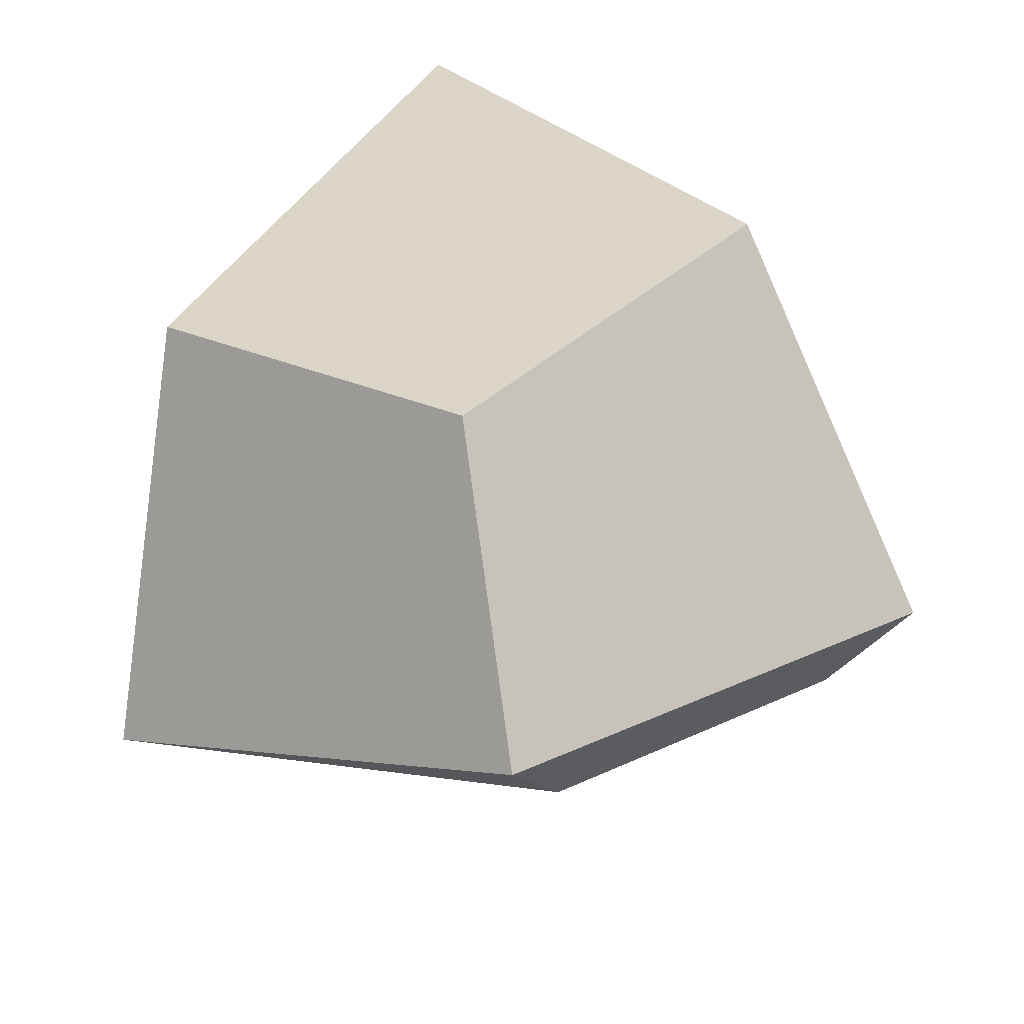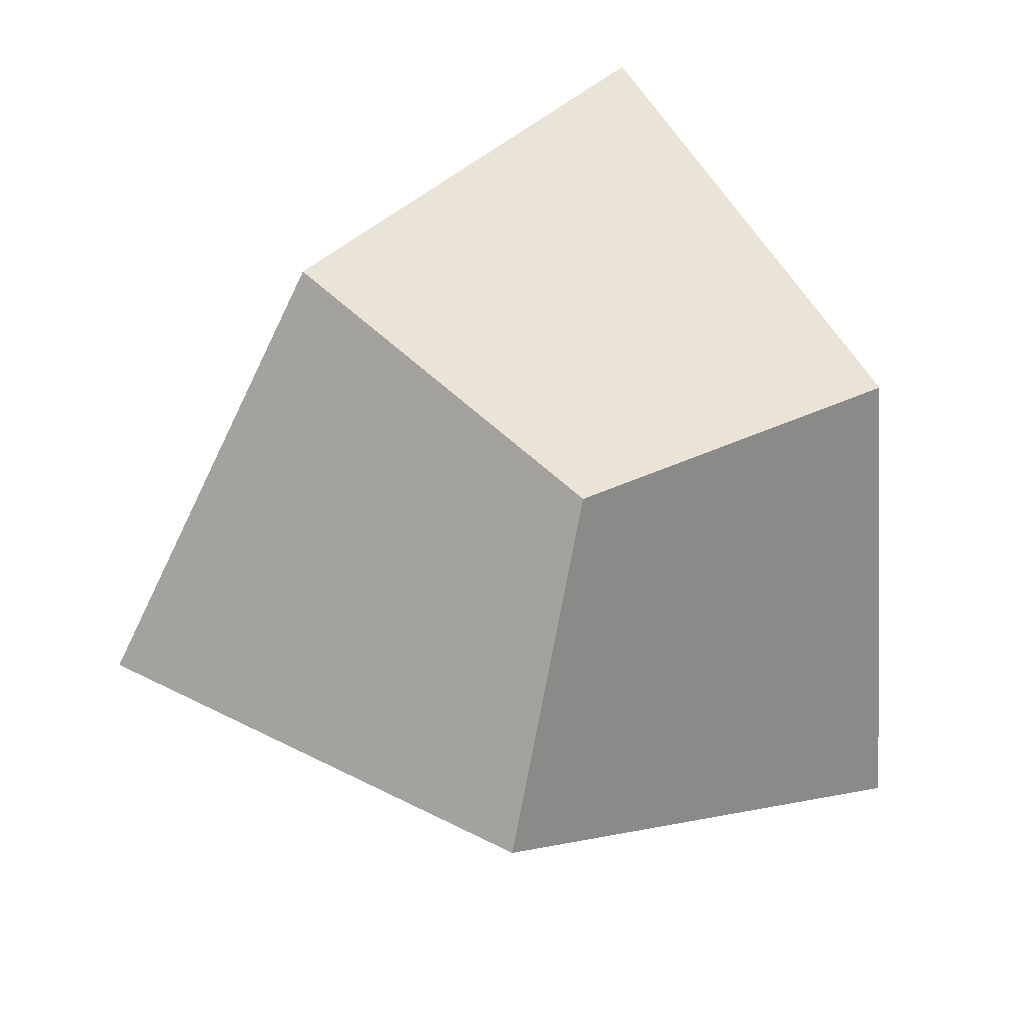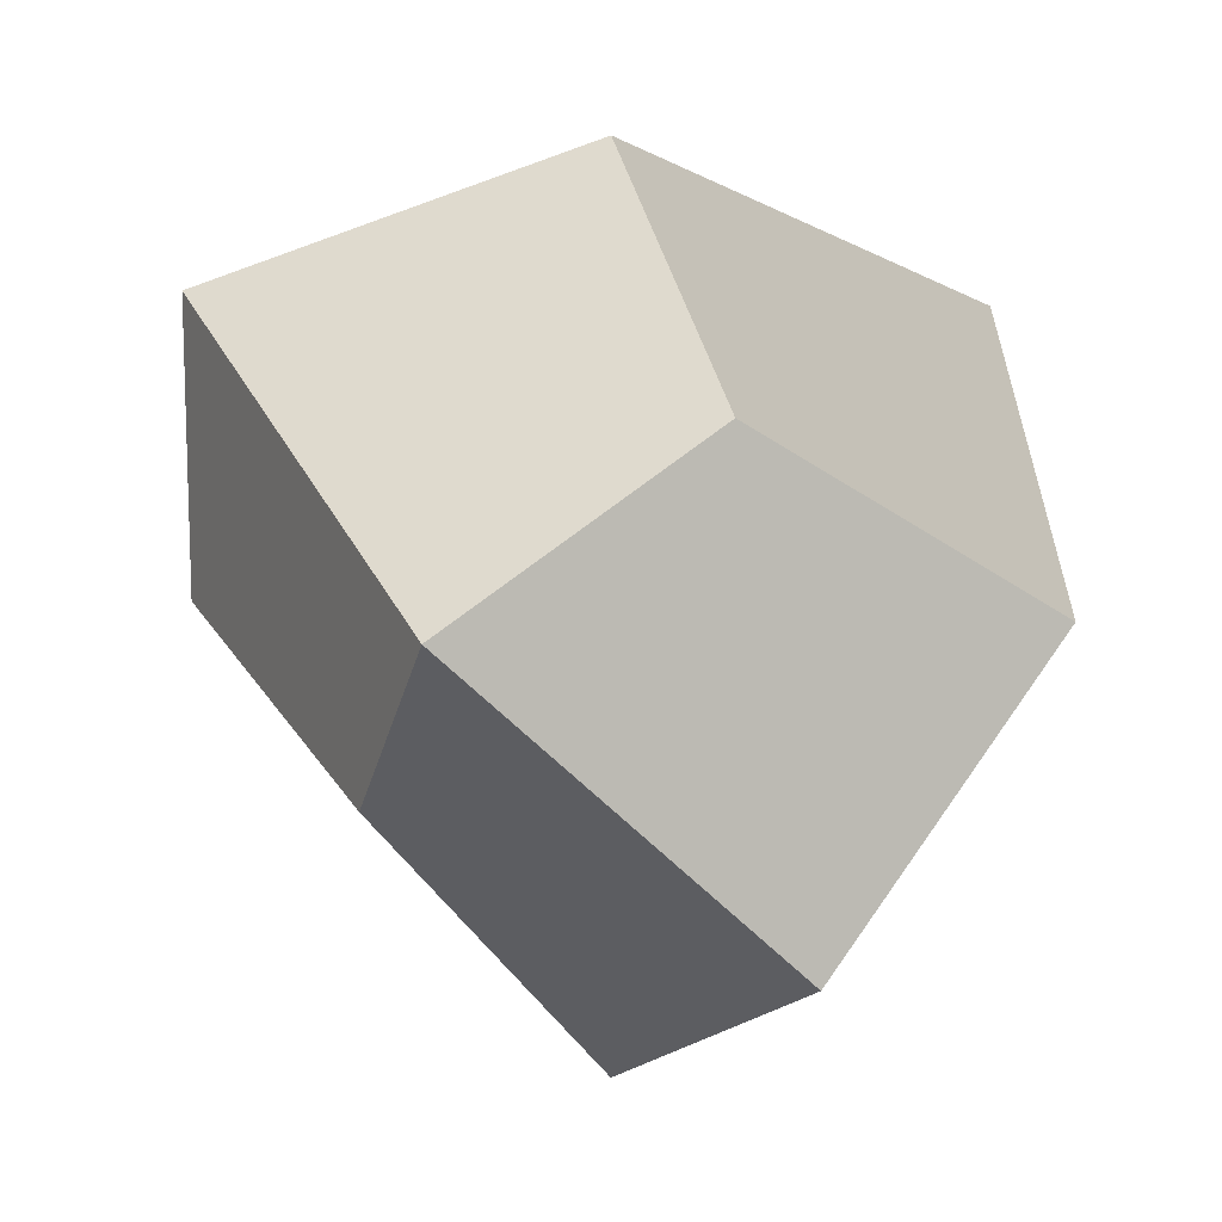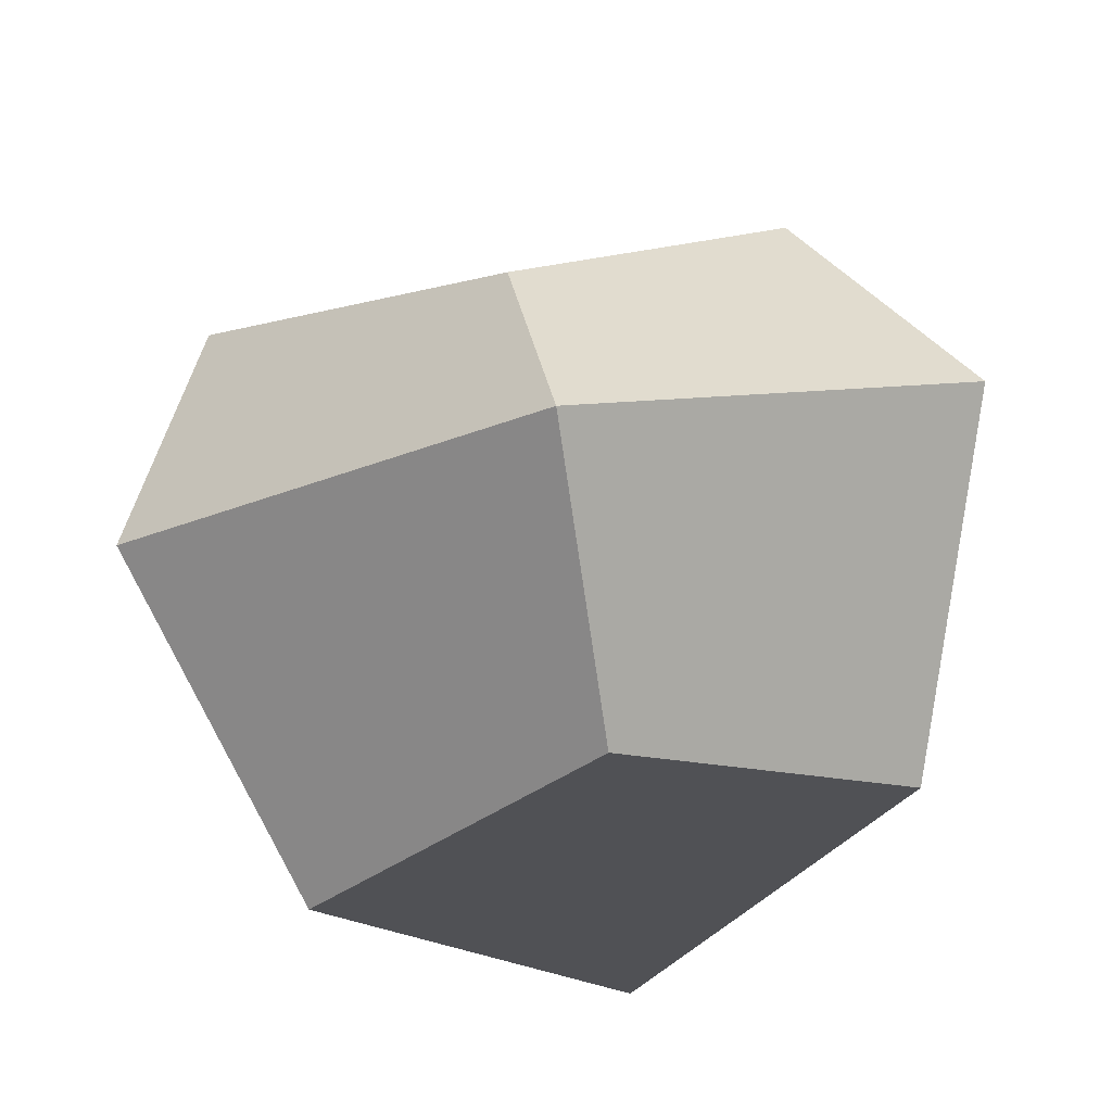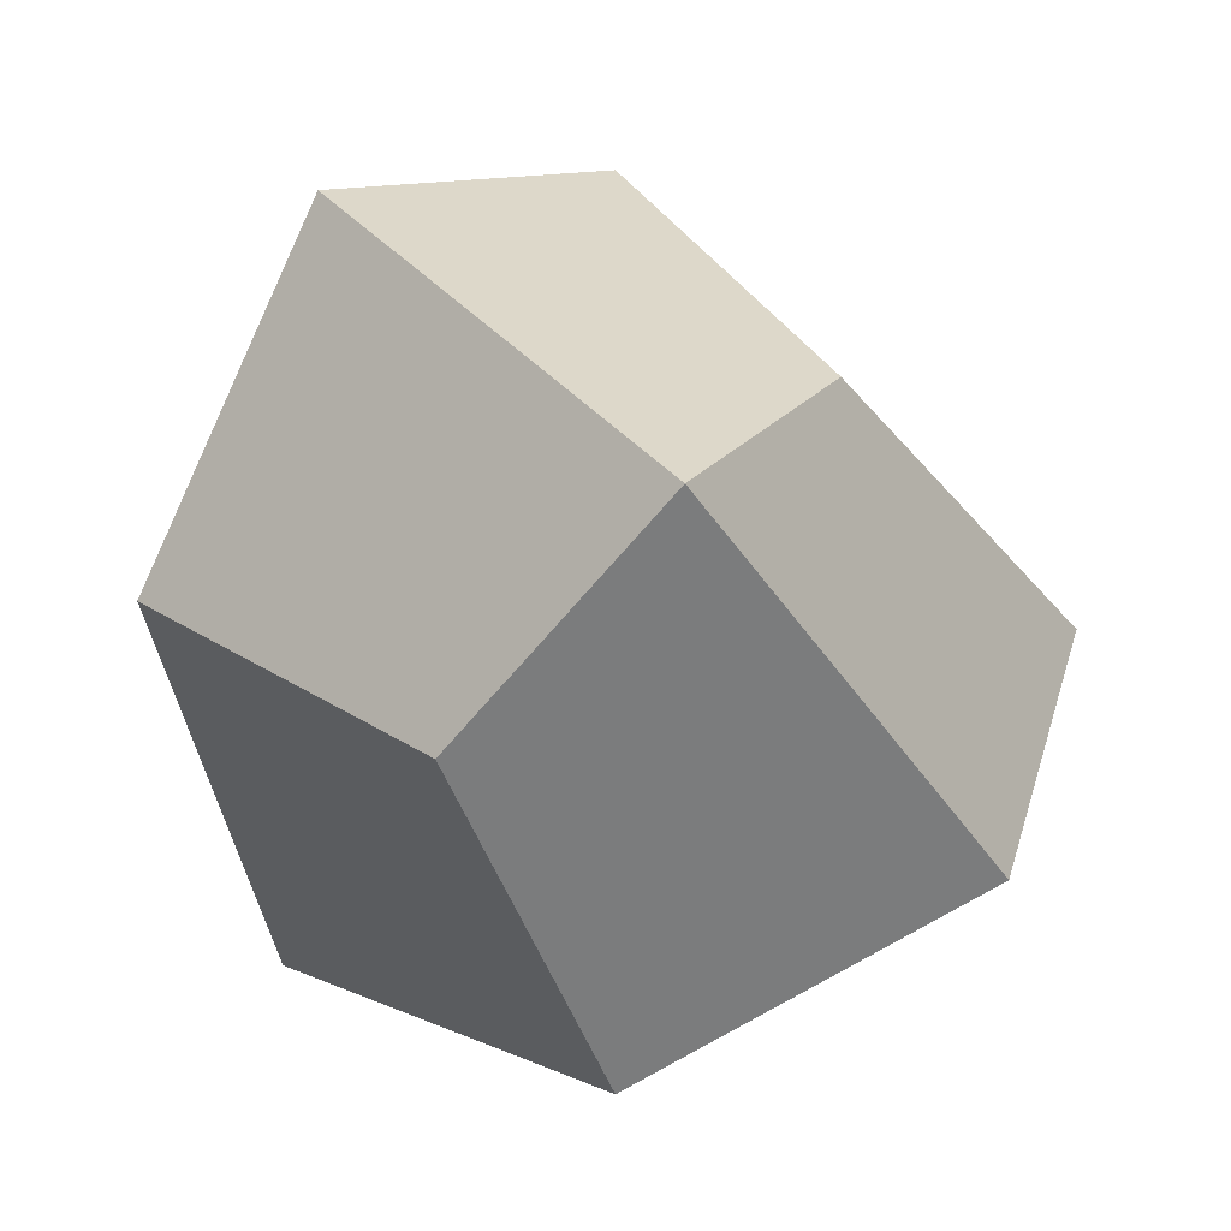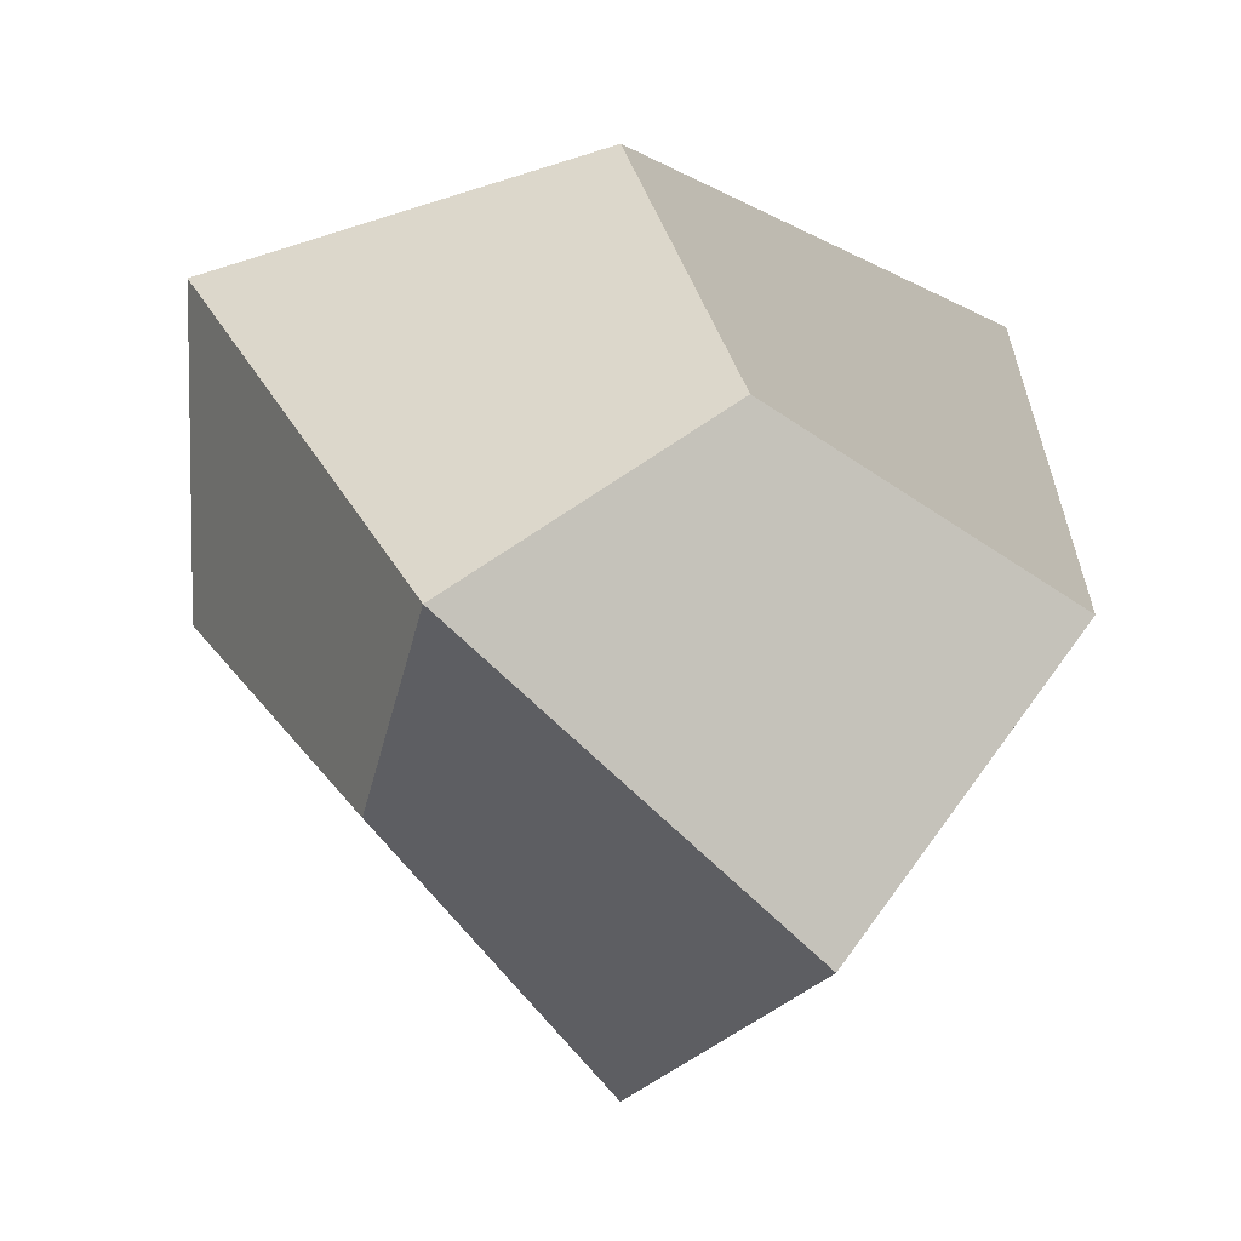
<metadata>
{"format":"obj","ext":"obj","renderer":"f3d","projection":"perspective","resolution":1024,"background":"white","views":[{"elev":-54.2,"azim":56.5,"up":"+Z"},{"elev":-38.6,"azim":28.5,"up":"+Z"},{"elev":3.7,"azim":110.2,"up":"+Z"},{"elev":72.6,"azim":123.7,"up":"+Z"},{"elev":-13.9,"azim":82.8,"up":"+Z"},{"elev":-1.8,"azim":-159.4,"up":"+Y"}]}
</metadata>
<code>
g default
v 0.5386 -0.5376 -0.5315
v 0.001638 0 -1.337
v 1.335 0 -0.000305
v 0.8871 0.8835 -0.8745
v 0.8861 -0.8842 0.8838
v -0.000419 0 1.337
v 0.549 0.5461 0.548
v -0.8823 0.8797 0.8763
v -1.334 0 0.000416
v -0.5247 -0.5257 0.5323
v -0.5597 0.5578 -0.5461
v -0.8874 -0.8868 -0.8831
v 0.000195 1.33 0.00047
v 0.001025 -1.33 -0.000359
g Deltoid_dodecahedron:pCube8
f 1 2 4 3
f 5 3 7 6
f 8 9 10 6
f 11 2 12 9
f 11 9 8 13
f 8 6 7 13
f 7 3 4 13
f 4 2 11 13
f 12 14 10 9
f 10 14 5 6
f 5 14 1 3
f 1 14 12 2

</code>
